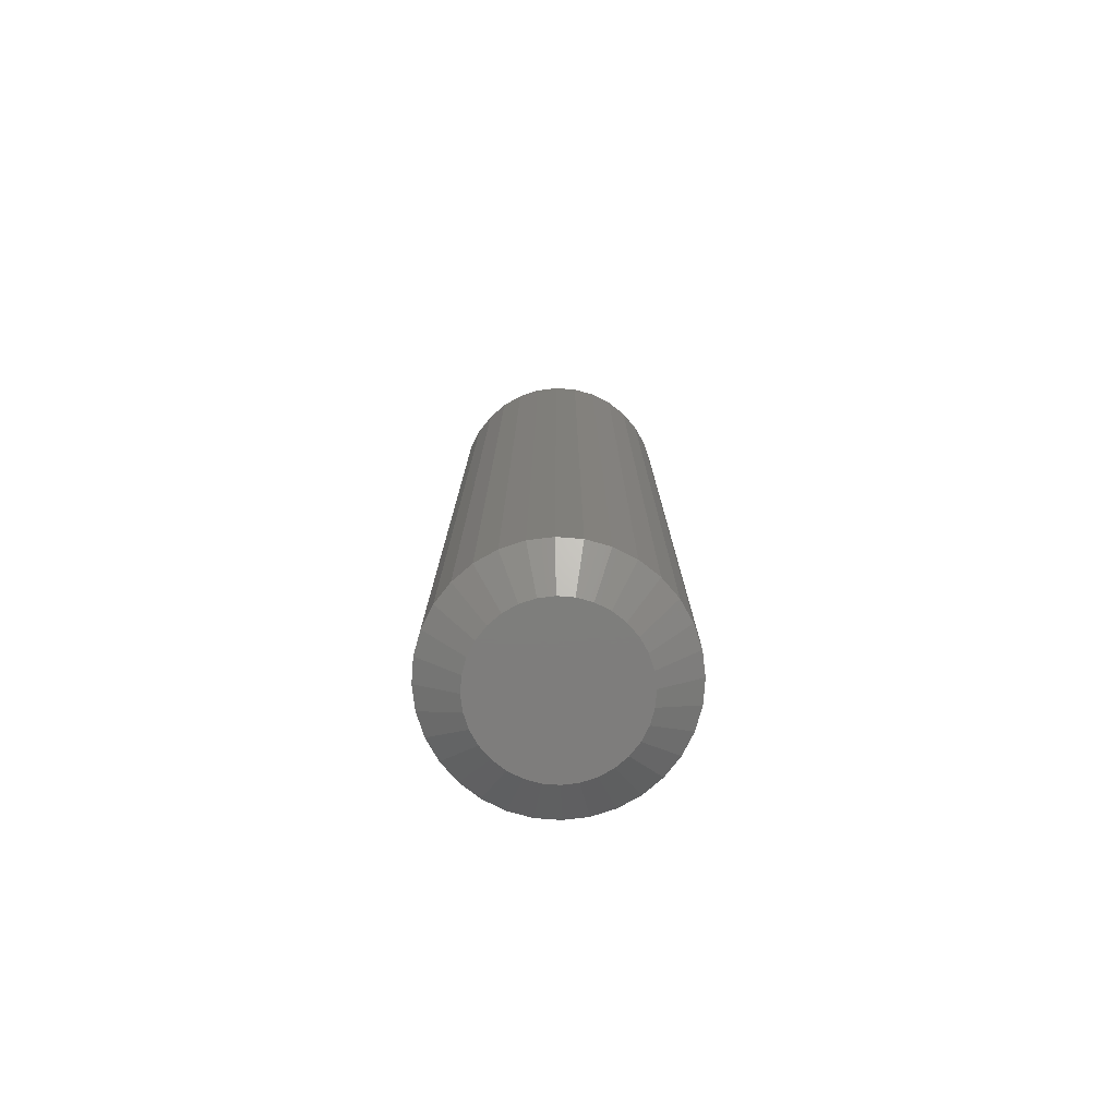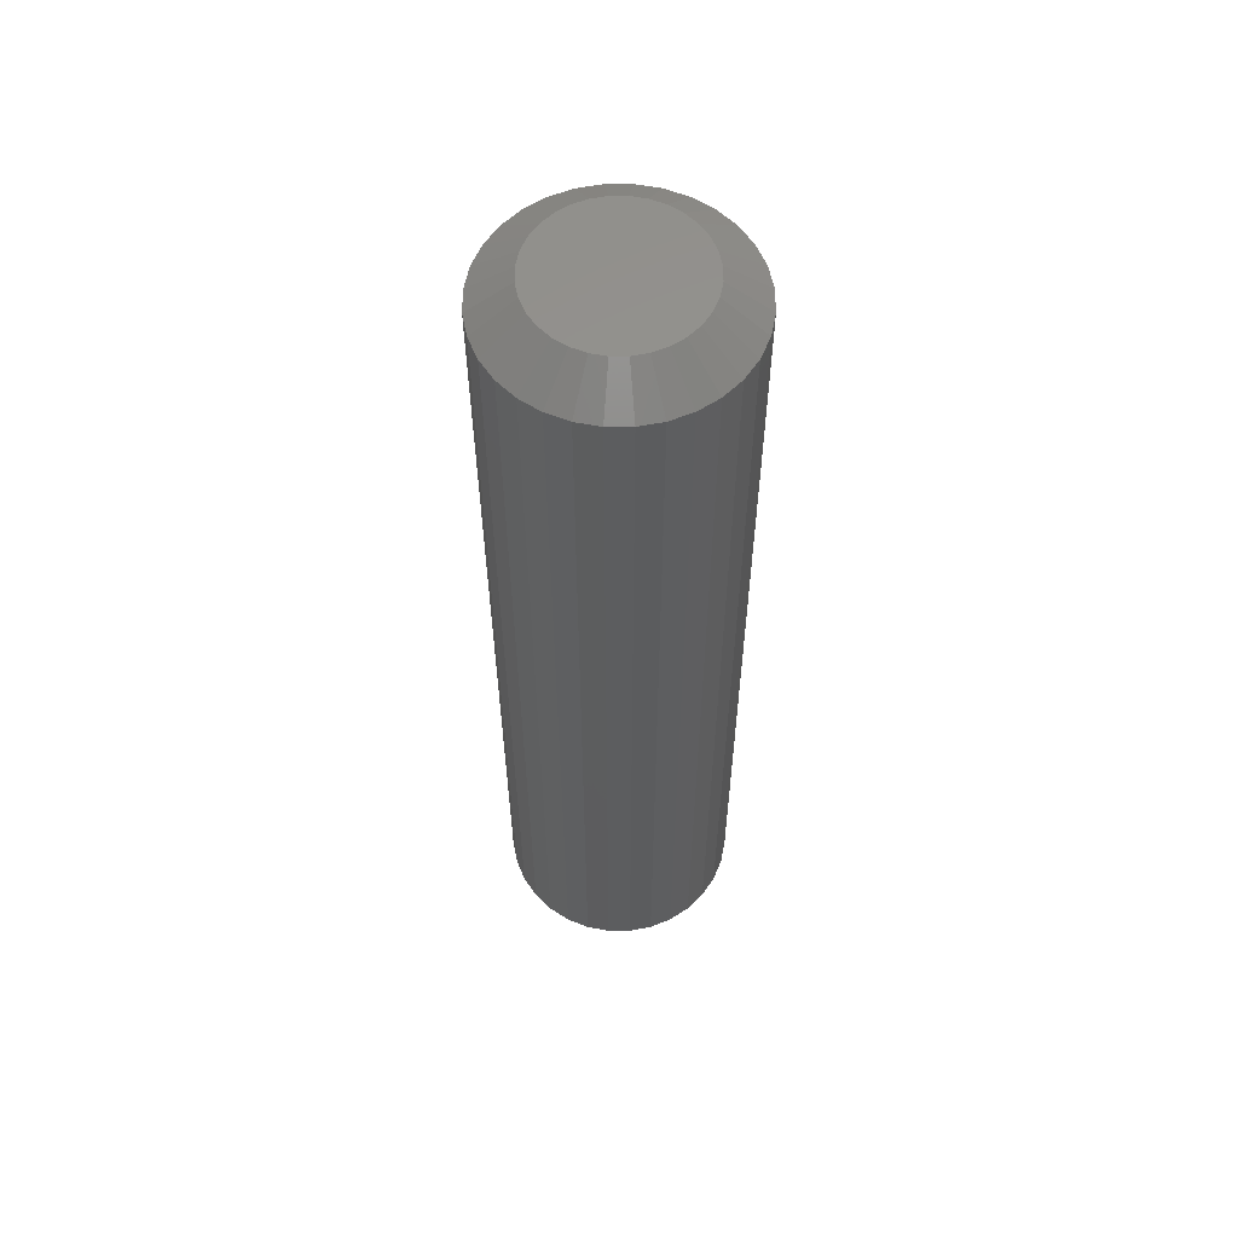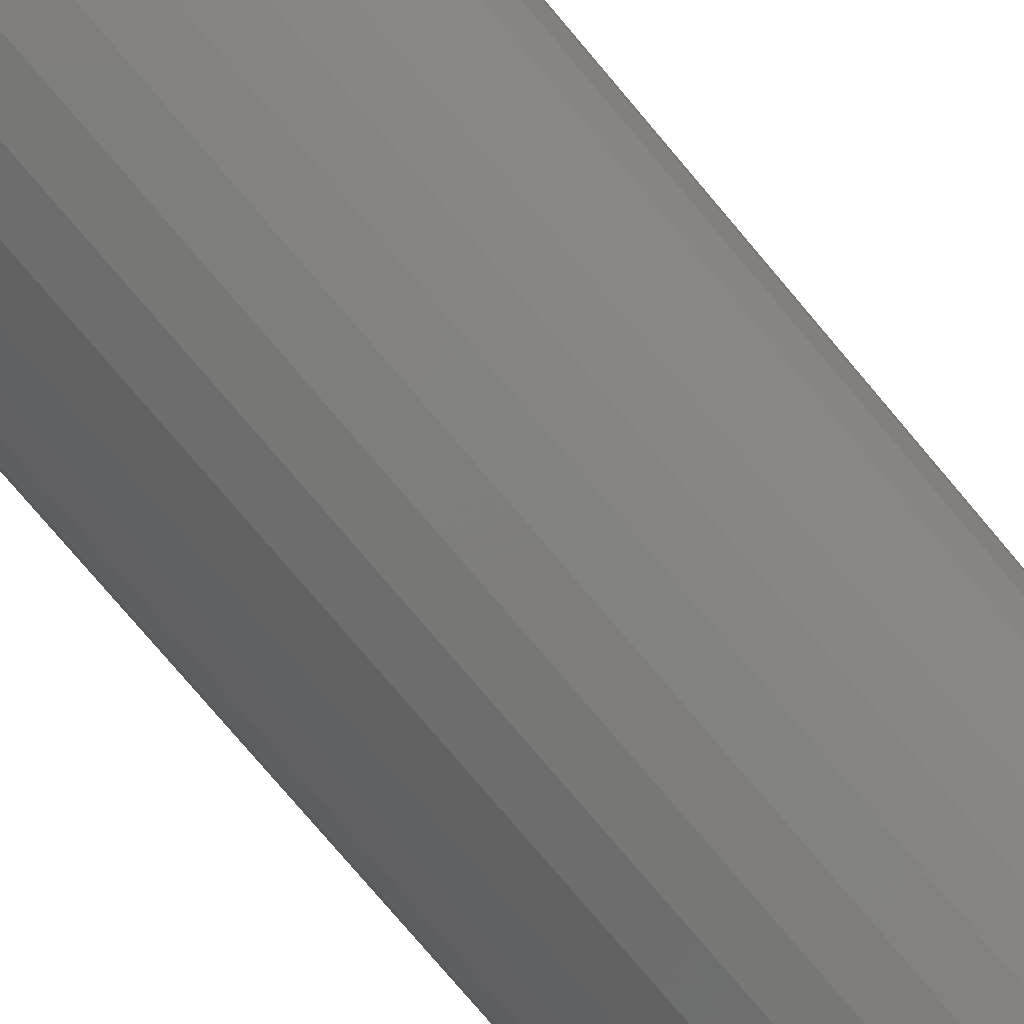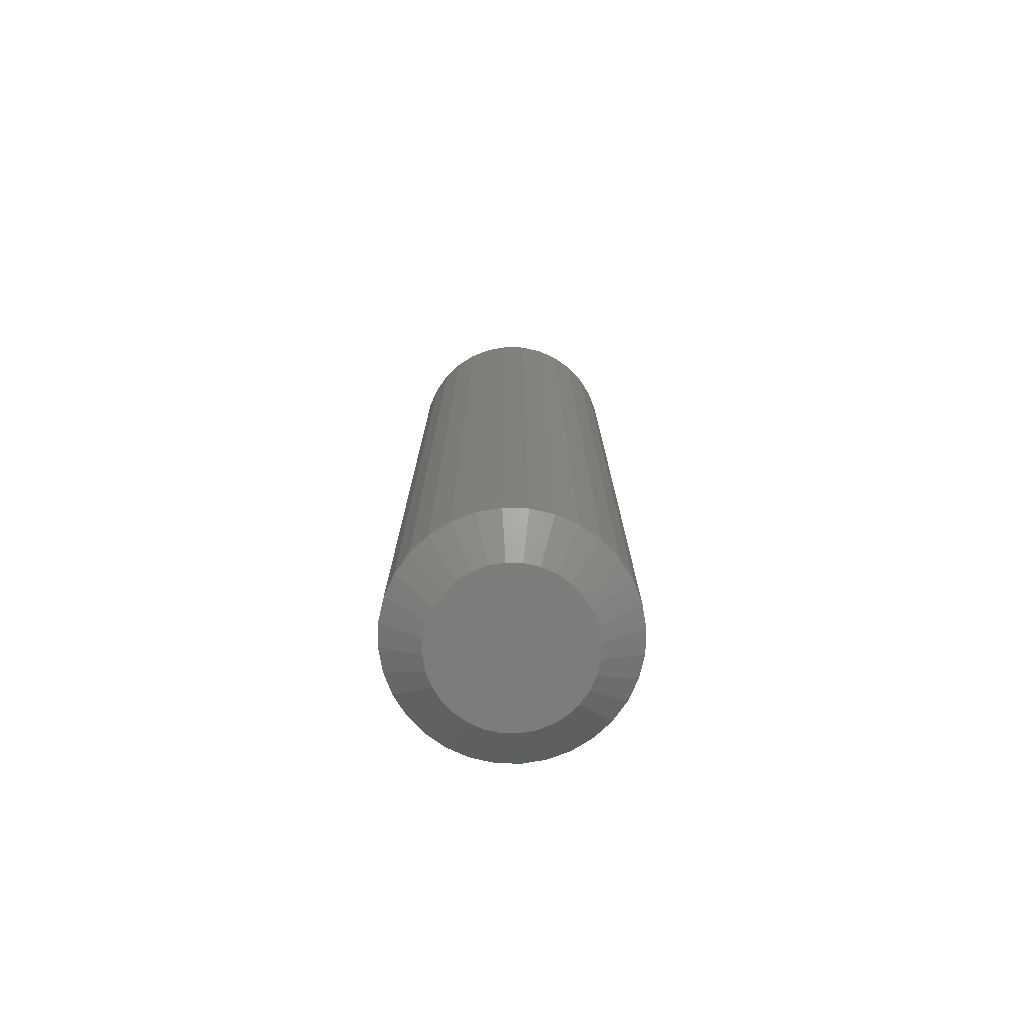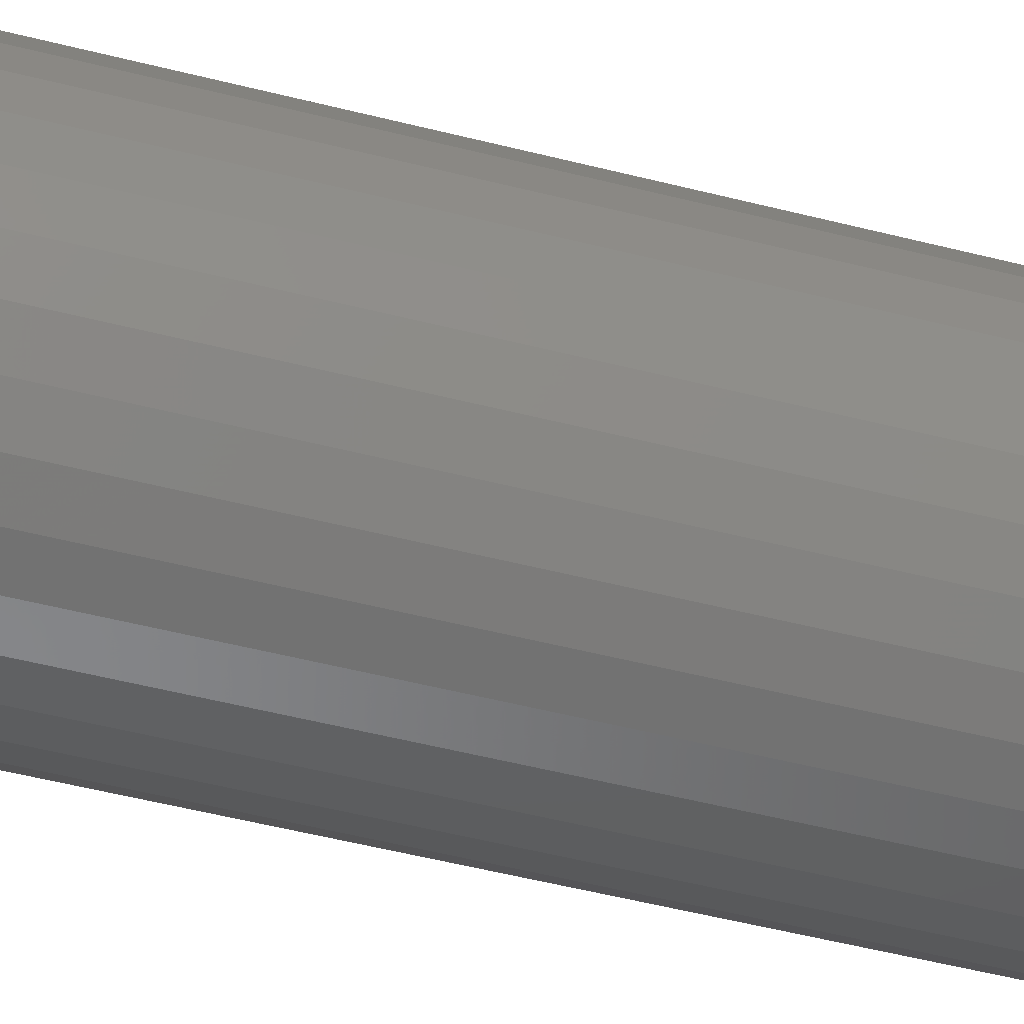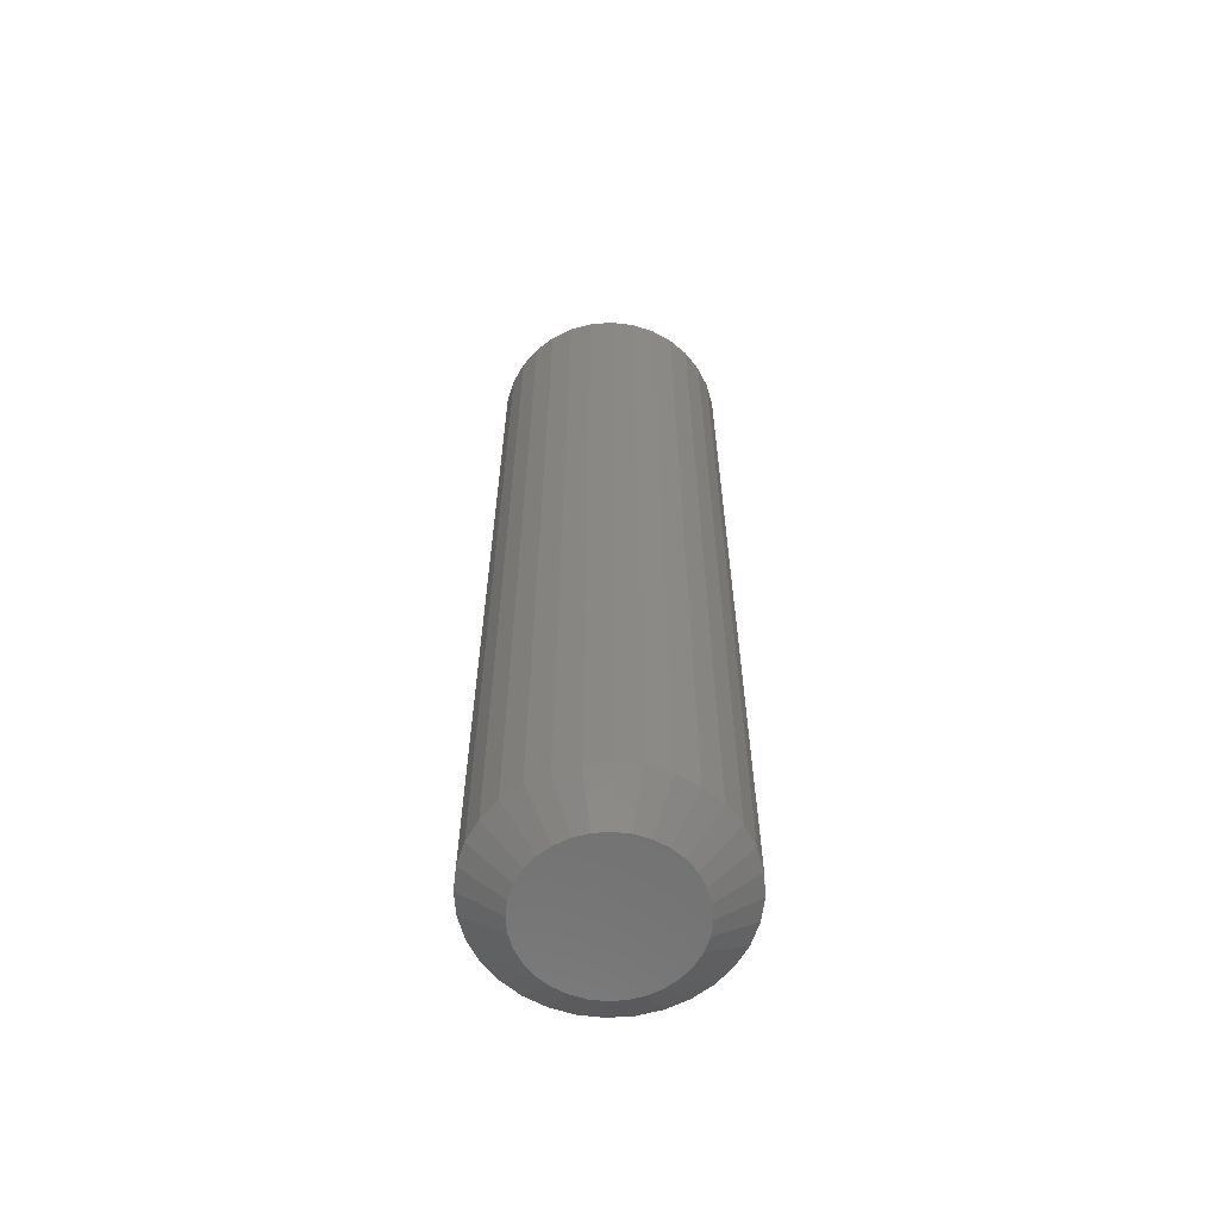
<metadata>
{"format":"stl","ext":"stl","renderer":"f3d","projection":"perspective","resolution":1024,"background":"white","views":[{"elev":-77.6,"azim":125.1,"up":"+Y"},{"elev":58.5,"azim":95.5,"up":"+Y"},{"elev":-73.6,"azim":39.7,"up":"+Z"},{"elev":-76.0,"azim":-52.2,"up":"+Y"},{"elev":-47.6,"azim":73.6,"up":"+Z"},{"elev":-61.9,"azim":-1.3,"up":"+Y"}]}
</metadata>
<code>
# stl→obj: 128 verts, 252 faces
v 0.1835 0.7031 -6.671e-17
v 0.1835 -0.7031 -6.671e-17
v 0.18 0.7031 -0.03542
v 0.18 -0.7031 -0.03542
v 0.1696 0.7031 -0.06949
v 0.1696 -0.7031 -0.06949
v 0.1529 0.7031 -0.1009
v 0.1529 -0.7031 -0.1009
v 0.1303 0.7031 -0.1284
v 0.1303 -0.7031 -0.1284
v 0.1028 0.7031 -0.151
v 0.1028 -0.7031 -0.151
v 0.07138 0.7031 -0.1678
v 0.07138 -0.7031 -0.1678
v 0.03732 0.7031 -0.1781
v 0.03732 -0.7031 -0.1781
v 0.001891 0.7031 -0.1816
v 0.001891 -0.7031 -0.1816
v -0.03353 0.7031 -0.1781
v -0.03353 -0.7031 -0.1781
v -0.0676 0.7031 -0.1678
v -0.0676 -0.7031 -0.1678
v -0.09899 0.7031 -0.151
v -0.09899 -0.7031 -0.151
v -0.1265 0.7031 -0.1284
v -0.1265 -0.7031 -0.1284
v -0.1491 0.7031 -0.1009
v -0.1491 -0.7031 -0.1009
v -0.1659 0.7031 -0.06949
v -0.1659 -0.7031 -0.06949
v -0.1762 0.7031 -0.03542
v -0.1762 -0.7031 -0.03542
v -0.1797 0.7031 2.224e-17
v -0.1797 -0.7031 2.224e-17
v -0.1762 0.7031 0.03542
v -0.1762 -0.7031 0.03542
v -0.1659 0.7031 0.06949
v -0.1659 -0.7031 0.06949
v -0.1491 0.7031 0.1009
v -0.1491 -0.7031 0.1009
v -0.1265 0.7031 0.1284
v -0.1265 -0.7031 0.1284
v -0.09899 0.7031 0.151
v -0.09899 -0.7031 0.151
v -0.0676 0.7031 0.1678
v -0.0676 -0.7031 0.1678
v -0.03353 0.7031 0.1781
v -0.03353 -0.7031 0.1781
v 0.001891 0.7031 0.1816
v 0.001891 -0.7031 0.1816
v 0.03732 0.7031 0.1781
v 0.03732 -0.7031 0.1781
v 0.07138 0.7031 0.1678
v 0.07138 -0.7031 0.1678
v 0.1028 0.7031 0.151
v 0.1028 -0.7031 0.151
v 0.1303 0.7031 0.1284
v 0.1303 -0.7031 0.1284
v 0.1529 0.7031 0.1009
v 0.1529 -0.7031 0.1009
v 0.1696 0.7031 0.06949
v 0.1696 -0.7031 0.06949
v 0.18 0.7031 0.03542
v 0.18 -0.7031 0.03542
v 0.001891 0.75 0.1191
v 0.02512 0.75 0.1168
v -0.02134 0.75 0.1168
v -0.04368 0.75 0.11
v 0.04746 0.75 0.11
v -0.06427 0.75 0.09901
v 0.06805 0.75 0.09901
v 0.04746 0.75 -0.11
v -0.04368 0.75 -0.11
v 0.06805 0.75 -0.09901
v -0.02134 0.75 -0.1168
v 0.02512 0.75 -0.1168
v 0.001891 0.75 -0.1191
v -0.06427 0.75 -0.09901
v -0.08231 0.75 -0.0842
v 0.08609 0.75 -0.0842
v -0.09712 0.75 -0.06616
v 0.1009 0.75 -0.06616
v -0.1081 0.75 -0.04557
v 0.1119 0.75 -0.04557
v -0.1149 0.75 -0.02323
v 0.1187 0.75 -0.02323
v -0.1172 0.75 -9.507e-09
v 0.121 0.75 -4.012e-17
v -0.1149 0.75 0.02323
v 0.1187 0.75 0.02323
v -0.1081 0.75 0.04557
v 0.1119 0.75 0.04557
v -0.09712 0.75 0.06616
v 0.1009 0.75 0.06616
v -0.08231 0.75 0.0842
v 0.08609 0.75 0.0842
v -0.02134 -0.75 0.1168
v 0.02512 -0.75 0.1168
v 0.001891 -0.75 0.1191
v -0.04368 -0.75 0.11
v 0.04746 -0.75 0.11
v -0.06427 -0.75 0.09901
v 0.06805 -0.75 0.09901
v 0.06805 -0.75 -0.09901
v -0.04368 -0.75 -0.11
v 0.04746 -0.75 -0.11
v -0.02134 -0.75 -0.1168
v 0.02512 -0.75 -0.1168
v 0.001891 -0.75 -0.1191
v 0.08609 -0.75 0.0842
v -0.08231 -0.75 0.0842
v 0.1009 -0.75 0.06616
v -0.09712 -0.75 0.06616
v 0.1119 -0.75 0.04557
v -0.1081 -0.75 0.04557
v 0.1187 -0.75 0.02323
v -0.1149 -0.75 0.02323
v 0.121 -0.75 -4.844e-17
v -0.1172 -0.75 -9.507e-09
v 0.1187 -0.75 -0.02323
v -0.1149 -0.75 -0.02323
v 0.1119 -0.75 -0.04557
v -0.1081 -0.75 -0.04557
v 0.1009 -0.75 -0.06616
v -0.09712 -0.75 -0.06616
v 0.08609 -0.75 -0.0842
v -0.08231 -0.75 -0.0842
v -0.06427 -0.75 -0.09901
f 1 2 3
f 3 2 4
f 3 4 5
f 5 4 6
f 5 6 7
f 7 6 8
f 7 8 9
f 9 8 10
f 9 10 11
f 11 10 12
f 11 12 13
f 13 12 14
f 13 14 15
f 15 14 16
f 15 16 17
f 17 16 18
f 17 18 19
f 19 18 20
f 19 20 21
f 21 20 22
f 21 22 23
f 23 22 24
f 23 24 25
f 25 24 26
f 25 26 27
f 27 26 28
f 27 28 29
f 29 28 30
f 29 30 31
f 31 30 32
f 31 32 33
f 33 32 34
f 33 34 35
f 35 34 36
f 35 36 37
f 37 36 38
f 37 38 39
f 39 38 40
f 39 40 41
f 41 40 42
f 41 42 43
f 43 42 44
f 43 44 45
f 45 44 46
f 45 46 47
f 47 46 48
f 47 48 49
f 49 48 50
f 49 50 51
f 51 50 52
f 51 52 53
f 53 52 54
f 53 54 55
f 55 54 56
f 55 56 57
f 57 56 58
f 57 58 59
f 59 58 60
f 59 60 61
f 61 60 62
f 61 62 63
f 63 62 64
f 63 64 1
f 1 64 2
f 65 66 67
f 68 67 66
f 69 68 66
f 70 68 69
f 71 70 69
f 72 73 74
f 75 73 72
f 76 75 72
f 77 75 76
f 73 78 74
f 74 78 79
f 74 79 80
f 80 79 81
f 80 81 82
f 82 81 83
f 82 83 84
f 84 83 85
f 84 85 86
f 86 85 87
f 86 87 88
f 88 87 89
f 88 89 90
f 90 89 91
f 90 91 92
f 92 91 93
f 92 93 94
f 94 93 95
f 94 95 96
f 96 95 70
f 96 70 71
f 73 21 78
f 15 77 76
f 17 75 77
f 77 15 17
f 81 27 83
f 83 27 29
f 83 29 85
f 85 29 31
f 85 31 87
f 87 31 33
f 7 82 5
f 5 82 84
f 5 84 3
f 3 84 86
f 3 86 1
f 1 86 88
f 27 81 25
f 25 81 79
f 25 79 23
f 23 79 78
f 23 78 21
f 21 73 19
f 19 73 75
f 19 75 17
f 15 76 13
f 13 76 72
f 13 72 11
f 82 7 80
f 80 7 9
f 80 9 74
f 74 9 11
f 74 11 72
f 69 53 71
f 47 65 67
f 49 66 65
f 65 47 49
f 94 59 92
f 92 59 61
f 92 61 90
f 90 61 63
f 90 63 88
f 88 63 1
f 39 93 37
f 37 93 91
f 37 91 35
f 35 91 89
f 35 89 33
f 33 89 87
f 59 94 57
f 57 94 96
f 57 96 55
f 55 96 71
f 55 71 53
f 53 69 51
f 51 69 66
f 51 66 49
f 47 67 45
f 45 67 68
f 45 68 43
f 93 39 95
f 95 39 41
f 95 41 70
f 70 41 43
f 70 43 68
f 97 98 99
f 98 97 100
f 98 100 101
f 101 100 102
f 101 102 103
f 104 105 106
f 106 105 107
f 106 107 108
f 108 107 109
f 103 102 110
f 110 102 111
f 110 111 112
f 112 111 113
f 112 113 114
f 114 113 115
f 114 115 116
f 116 115 117
f 116 117 118
f 118 117 119
f 118 119 120
f 120 119 121
f 120 121 122
f 122 121 123
f 122 123 124
f 124 123 125
f 124 125 126
f 126 125 127
f 126 127 104
f 104 127 128
f 104 128 105
f 128 22 105
f 108 109 16
f 109 107 18
f 18 16 109
f 6 124 8
f 124 6 122
f 122 6 4
f 122 4 120
f 120 4 2
f 120 2 118
f 123 28 125
f 28 123 30
f 30 123 121
f 30 121 32
f 32 121 119
f 32 119 34
f 22 128 24
f 24 128 127
f 24 127 26
f 26 127 125
f 26 125 28
f 18 107 20
f 20 107 105
f 20 105 22
f 12 106 14
f 14 106 108
f 14 108 16
f 106 12 104
f 104 12 10
f 104 10 126
f 126 10 8
f 126 8 124
f 103 54 101
f 97 99 48
f 99 98 50
f 50 48 99
f 38 113 40
f 113 38 115
f 115 38 36
f 115 36 117
f 117 36 34
f 117 34 119
f 114 60 112
f 60 114 62
f 62 114 116
f 62 116 64
f 64 116 118
f 64 118 2
f 54 103 56
f 56 103 110
f 56 110 58
f 58 110 112
f 58 112 60
f 50 98 52
f 52 98 101
f 52 101 54
f 44 100 46
f 46 100 97
f 46 97 48
f 100 44 102
f 102 44 42
f 102 42 111
f 111 42 40
f 111 40 113

</code>
